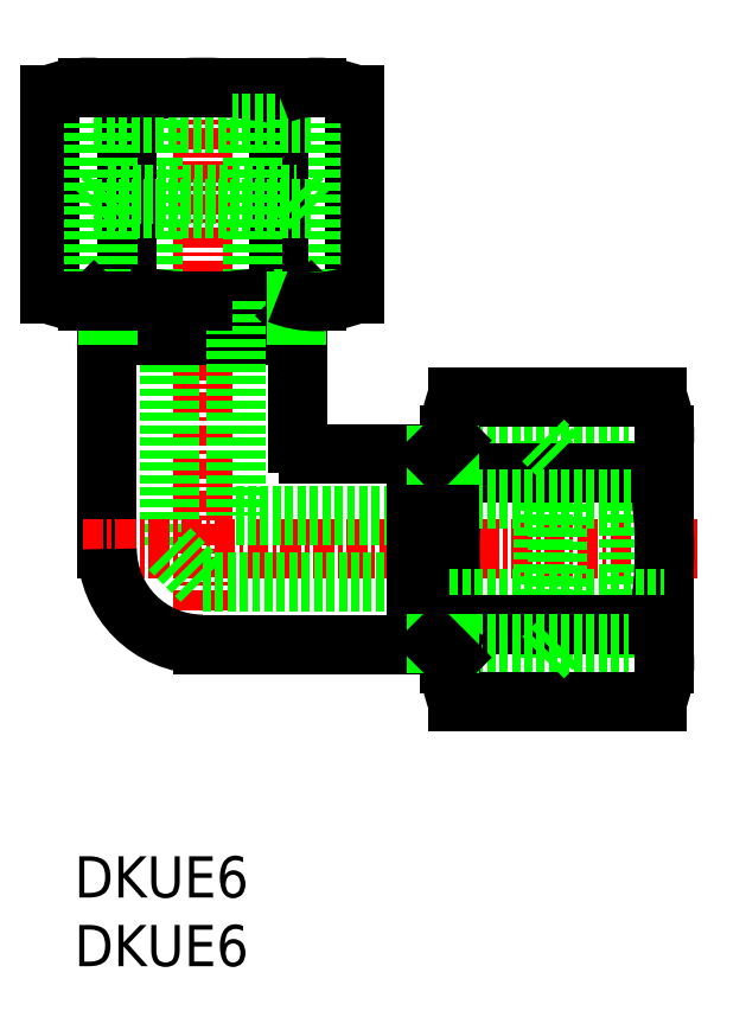
<metadata>
{"format":"dxf","ext":"dxf","renderer":"ezdxf+matplotlib","layout":"modelspace","background":"white","min_lineweight":24,"dpi":150}
</metadata>
<code>
0
SECTION
2
ENTITIES
0
ARC
8
0
10
139.7
20
257.7
30
0
40
6.168
50
248
51
292
0
ARC
8
0
10
139.7
20
258.4
30
0
40
6.168
50
68.01
51
112
0
LINE
8
0
10
137.4
20
252
30
0
11
137.4
21
264.1
31
0
0
LINE
8
0
10
140.8
20
236.6
30
0
11
140.8
21
249.5
31
0
0
LINE
8
CENTER
10
146.6
20
266.1
30
0
11
146.6
21
229.3
31
0
0
LINE
8
0
10
144.6
20
251.6
30
0
11
144.6
21
236.6
31
0
0
LINE
8
0
10
146.6
20
230.8
30
0
11
159.5
21
230.8
31
0
0
LINE
8
CENTER
10
139.3
20
236.6
30
0
11
176.6
21
236.6
31
0
0
LINE
8
0
10
146.6
20
234.6
30
0
11
161.6
21
234.6
31
0
0
LINE
8
0
10
144.6
20
236.6
30
0
11
146.6
21
234.6
31
0
0
ARC
8
0
10
146.6
20
236.6
30
0
40
5.778
50
180
51
270
0
LINE
8
0
10
153
20
242.4
30
0
11
159.5
21
242.4
31
0
0
LINE
8
0
10
148.6
20
238.6
30
0
11
161.6
21
238.6
31
0
0
LINE
8
0
10
155.8
20
252
30
0
11
155.8
21
264.1
31
0
0
LINE
8
0
10
153.2
20
251.6
30
0
11
153.2
21
262.4
31
0
0
LINE
8
0
10
152.3
20
251.6
30
0
11
152.3
21
262.4
31
0
0
LINE
8
0
10
151.2
20
252
30
0
11
151.2
21
264.1
31
0
0
LINE
8
0
10
149.6
20
251.6
30
0
11
149.6
21
264.6
31
0
0
LINE
8
0
10
143.6
20
251.6
30
0
11
143.6
21
264.6
31
0
0
LINE
8
0
10
142
20
252
30
0
11
142
21
264.1
31
0
0
LINE
8
0
10
140.9
20
251.6
30
0
11
140.9
21
262.4
31
0
0
LINE
8
0
10
140
20
251.6
30
0
11
140
21
262.4
31
0
0
ARC
8
0
10
146.6
20
275.6
30
0
40
24
50
258.9
51
281.1
0
LINE
8
0
10
140.8
20
249.5
30
0
11
152.4
21
249.5
31
0
0
LINE
8
0
10
153.5
20
251.6
30
0
11
146.6
21
251.6
31
0
0
LINE
8
0
10
140.9
20
250.7
30
0
11
152.3
21
250.7
31
0
0
LINE
8
0
10
148.6
20
251.6
30
0
11
148.6
21
238.6
31
0
0
LINE
8
0
10
140.9
20
250.7
30
0
11
140
21
251.6
31
0
0
LINE
8
0
10
140.9
20
249.5
30
0
11
140.9
21
250.7
31
0
0
LINE
8
0
10
140.9
20
250.7
30
0
11
140.9
21
251.6
31
0
0
LINE
8
0
10
146.6
20
251.6
30
0
11
139.7
21
251.6
31
0
0
LINE
8
0
10
152.4
20
243
30
0
11
152.4
21
249.5
31
0
0
ARC
8
0
10
153
20
243
30
0
40
0.6
50
180
51
270
0
LINE
8
0
10
152.3
20
250.7
30
0
11
153.2
21
251.6
31
0
0
LINE
8
0
10
152.3
20
249.5
30
0
11
152.3
21
250.7
31
0
0
LINE
8
0
10
152.3
20
250.7
30
0
11
152.3
21
251.6
31
0
0
ARC
8
0
10
153.5
20
257.7
30
0
40
6.168
50
248
51
292
0
ARC
8
0
10
146.6
20
240.6
30
0
40
24
50
78.9
51
101.1
0
LINE
8
0
10
146.6
20
264.6
30
0
11
153.5
21
264.6
31
0
0
LINE
8
0
10
140
20
257.2
30
0
11
153.2
21
257.2
31
0
0
LINE
8
0
10
140.9
20
258.1
30
0
11
152.3
21
258.1
31
0
0
LINE
8
0
10
140
20
262.4
30
0
11
153.2
21
262.4
31
0
0
LINE
8
0
10
140.9
20
258.1
30
0
11
140
21
257.2
31
0
0
LINE
8
0
10
139.7
20
264.6
30
0
11
146.6
21
264.6
31
0
0
LINE
8
0
10
152.3
20
258.1
30
0
11
153.2
21
257.2
31
0
0
ARC
8
0
10
153.5
20
258.4
30
0
40
6.168
50
68.01
51
112
0
LINE
8
0
10
172.4
20
243.2
30
0
11
172.4
21
230
31
0
0
LINE
8
0
10
168.1
20
242.3
30
0
11
168.1
21
230.9
31
0
0
LINE
8
0
10
167.2
20
243.2
30
0
11
167.2
21
230
31
0
0
LINE
8
0
10
174.6
20
236.6
30
0
11
174.6
21
229.7
31
0
0
ARC
8
0
10
150.6
20
236.6
30
0
40
24
50
348.9
51
11.1
0
LINE
8
0
10
160.7
20
242.3
30
0
11
160.7
21
230.9
31
0
0
LINE
8
0
10
161.6
20
229.7
30
0
11
161.6
21
236.6
31
0
0
LINE
8
0
10
159.5
20
242.4
30
0
11
159.5
21
230.8
31
0
0
ARC
8
0
10
185.6
20
236.6
30
0
40
24
50
168.9
51
191.1
0
LINE
8
0
10
159.5
20
242.3
30
0
11
160.7
21
242.3
31
0
0
LINE
8
0
10
161.6
20
243.2
30
0
11
172.4
21
243.2
31
0
0
LINE
8
0
10
161.6
20
242.3
30
0
11
172.4
21
242.3
31
0
0
LINE
8
0
10
162
20
241.2
30
0
11
174.1
21
241.2
31
0
0
LINE
8
0
10
161.6
20
239.6
30
0
11
174.6
21
239.6
31
0
0
LINE
8
0
10
162
20
245.8
30
0
11
174.1
21
245.8
31
0
0
LINE
8
0
10
161.6
20
236.6
30
0
11
161.6
21
243.5
31
0
0
ARC
8
0
10
167.8
20
243.5
30
0
40
6.168
50
158
51
202
0
LINE
8
0
10
160.7
20
242.3
30
0
11
161.6
21
242.3
31
0
0
LINE
8
0
10
160.7
20
242.3
30
0
11
161.6
21
243.2
31
0
0
LINE
8
0
10
168.1
20
242.3
30
0
11
167.2
21
243.2
31
0
0
LINE
8
0
10
174.6
20
243.5
30
0
11
174.6
21
236.6
31
0
0
ARC
8
0
10
168.4
20
243.5
30
0
40
6.168
50
338
51
21.99
0
LINE
8
0
10
159.5
20
230.9
30
0
11
160.7
21
230.9
31
0
0
LINE
8
0
10
161.6
20
233.6
30
0
11
174.6
21
233.6
31
0
0
LINE
8
0
10
162
20
232
30
0
11
174.1
21
232
31
0
0
LINE
8
0
10
161.6
20
230.9
30
0
11
172.4
21
230.9
31
0
0
LINE
8
0
10
161.6
20
230
30
0
11
172.4
21
230
31
0
0
LINE
8
0
10
162
20
227.3
30
0
11
174.1
21
227.3
31
0
0
ARC
8
0
10
167.8
20
229.7
30
0
40
6.168
50
158
51
202
0
LINE
8
0
10
160.7
20
230.9
30
0
11
161.6
21
230.9
31
0
0
LINE
8
0
10
160.7
20
230.9
30
0
11
161.6
21
230
31
0
0
LINE
8
0
10
168.1
20
230.9
30
0
11
167.2
21
230
31
0
0
ARC
8
0
10
168.4
20
229.7
30
0
40
6.168
50
338
51
21.99
0
TEXT
8
0
10
138.8
20
215.4
30
0
40
2.5
1
DKUE6
0
TEXT
8
0
10
138.8
20
211.3
30
0
40
2.5
1
DKUE6
0
ENDSEC
0
EOF

</code>
